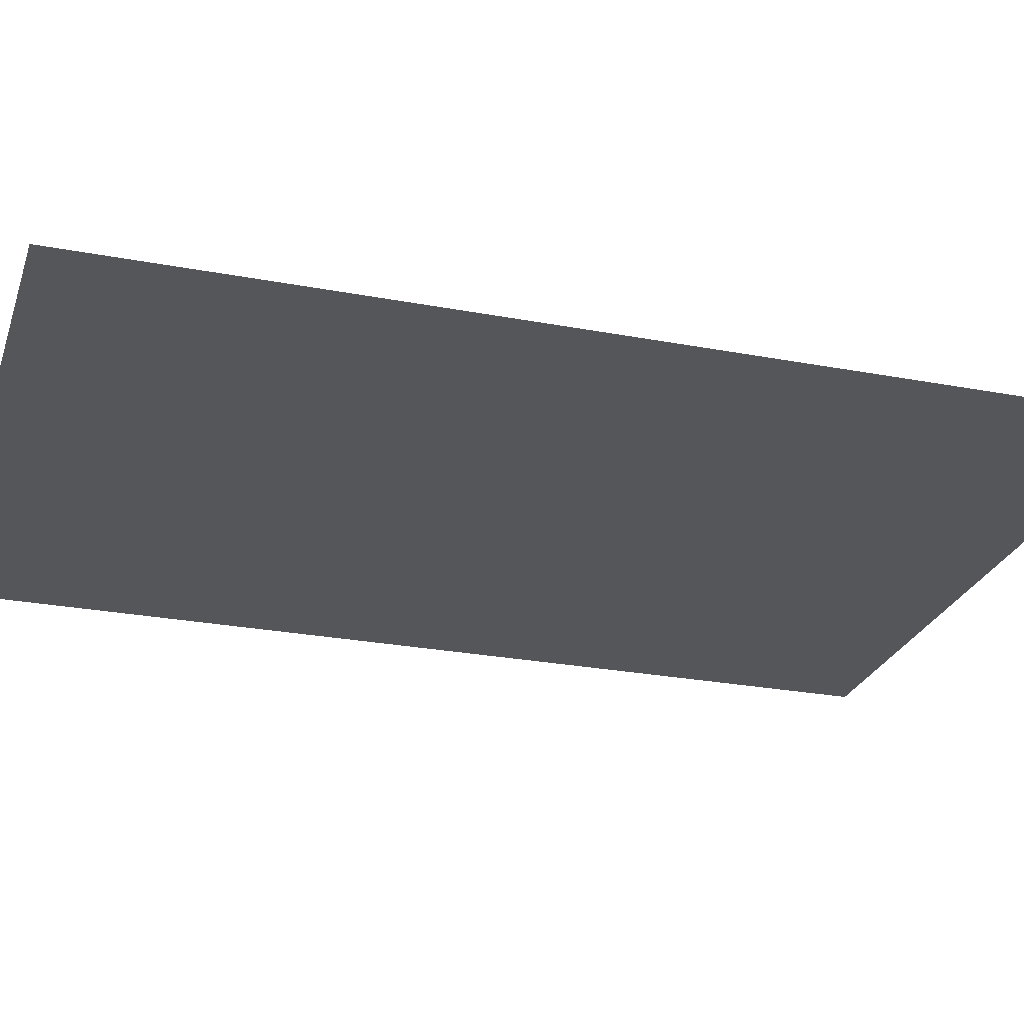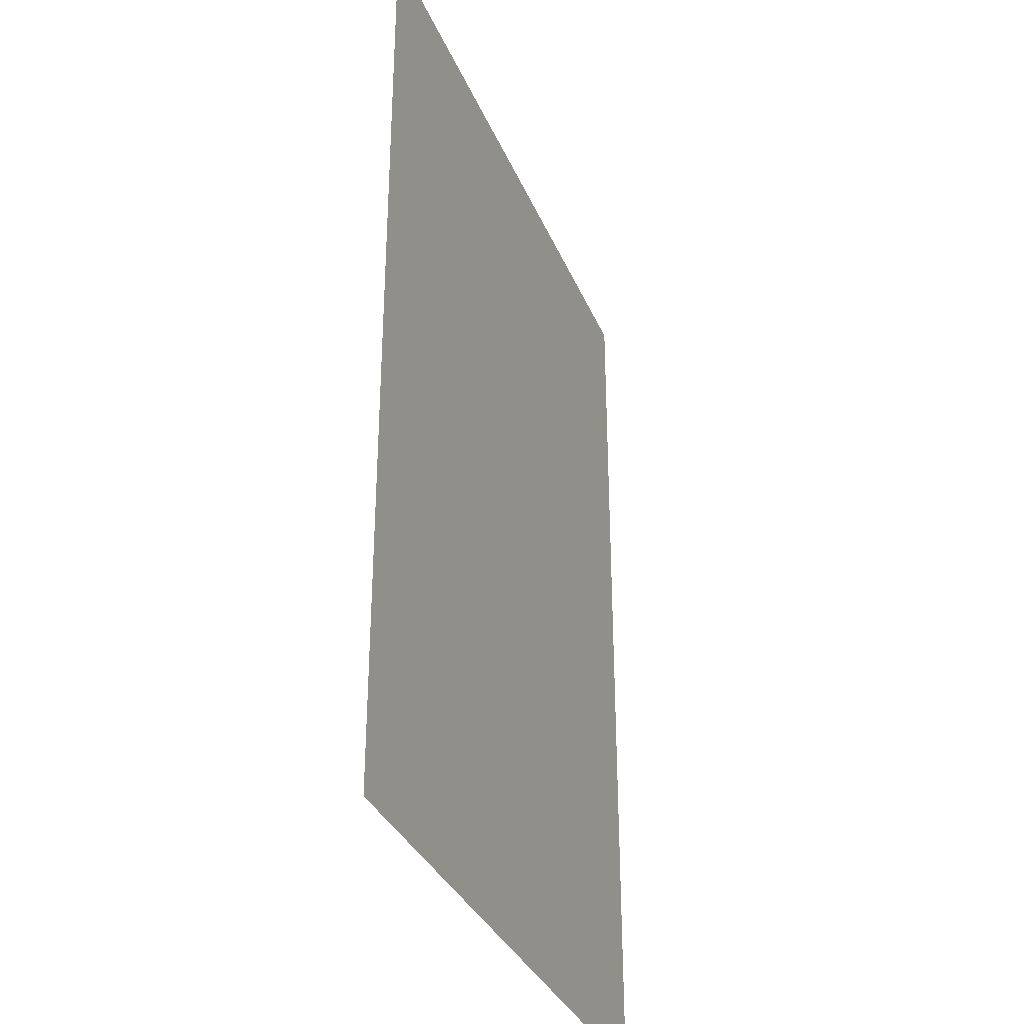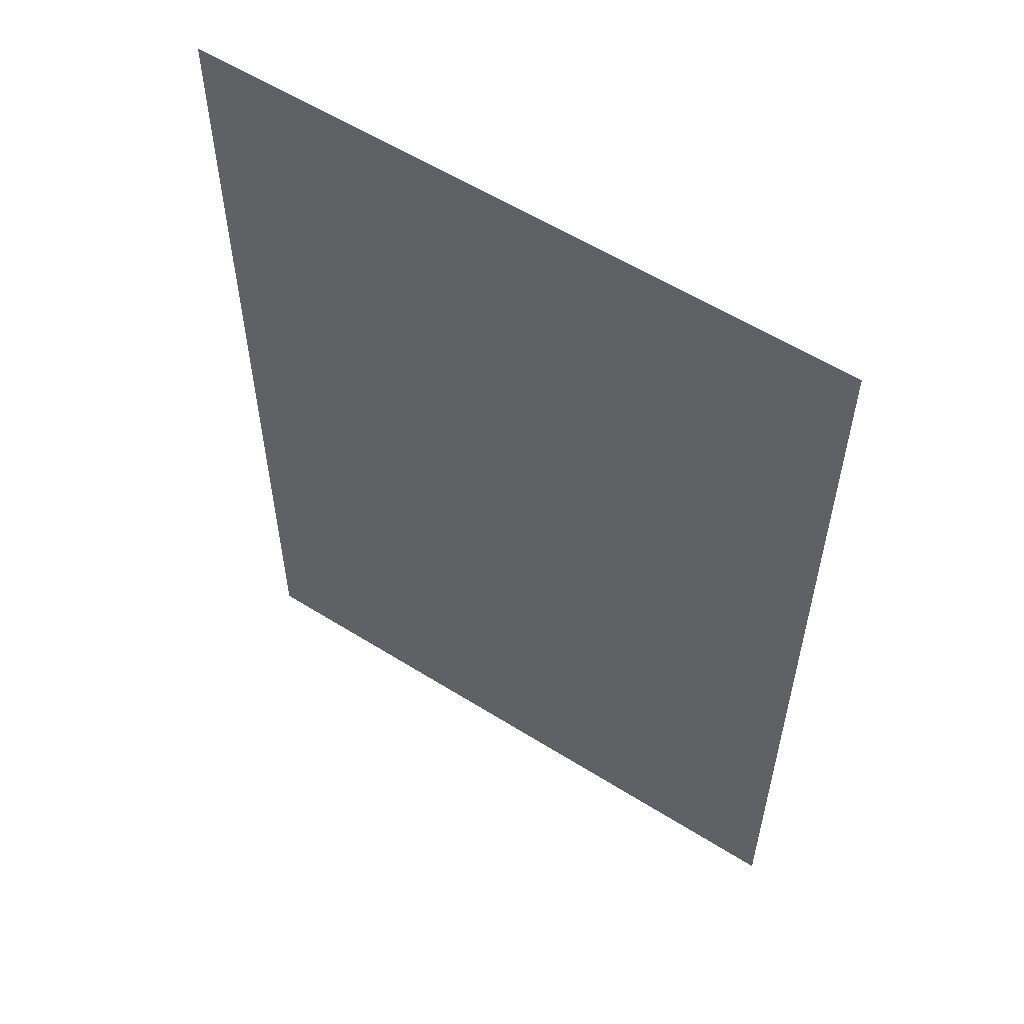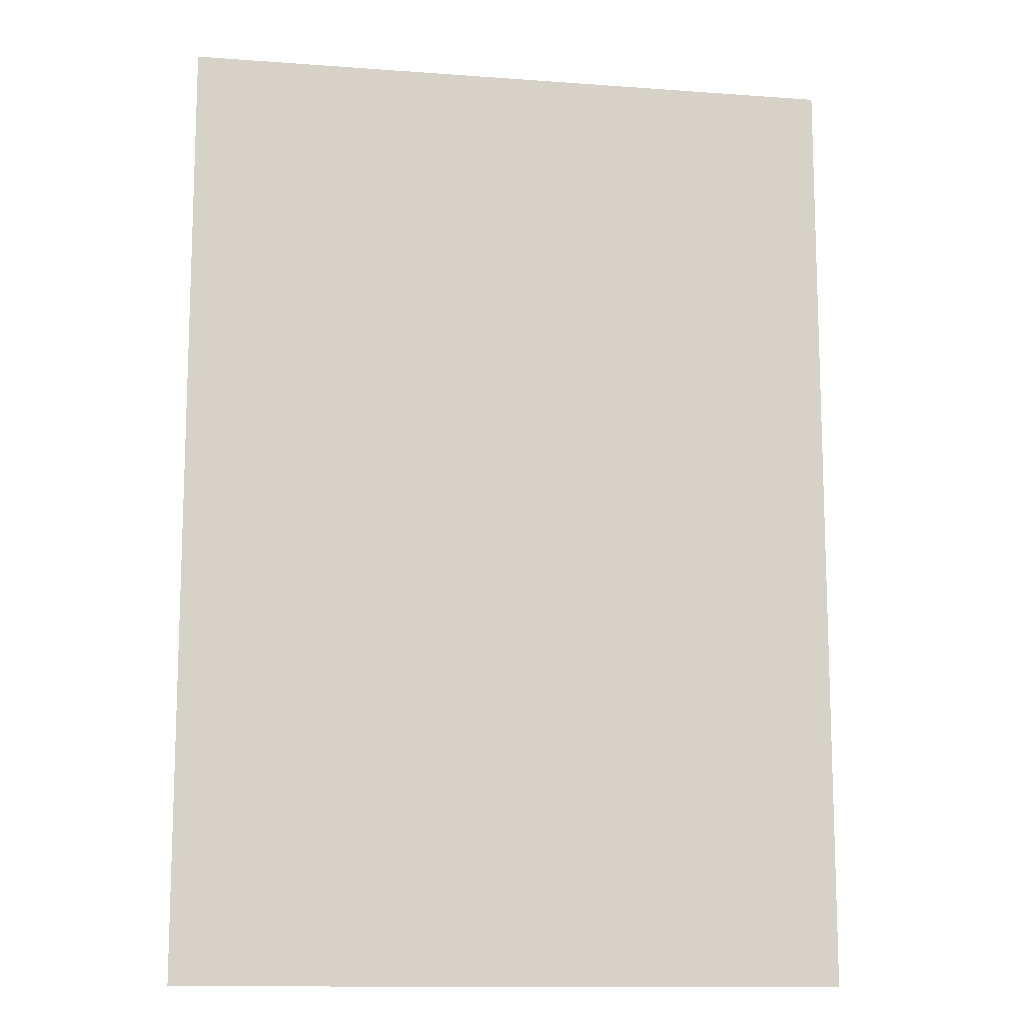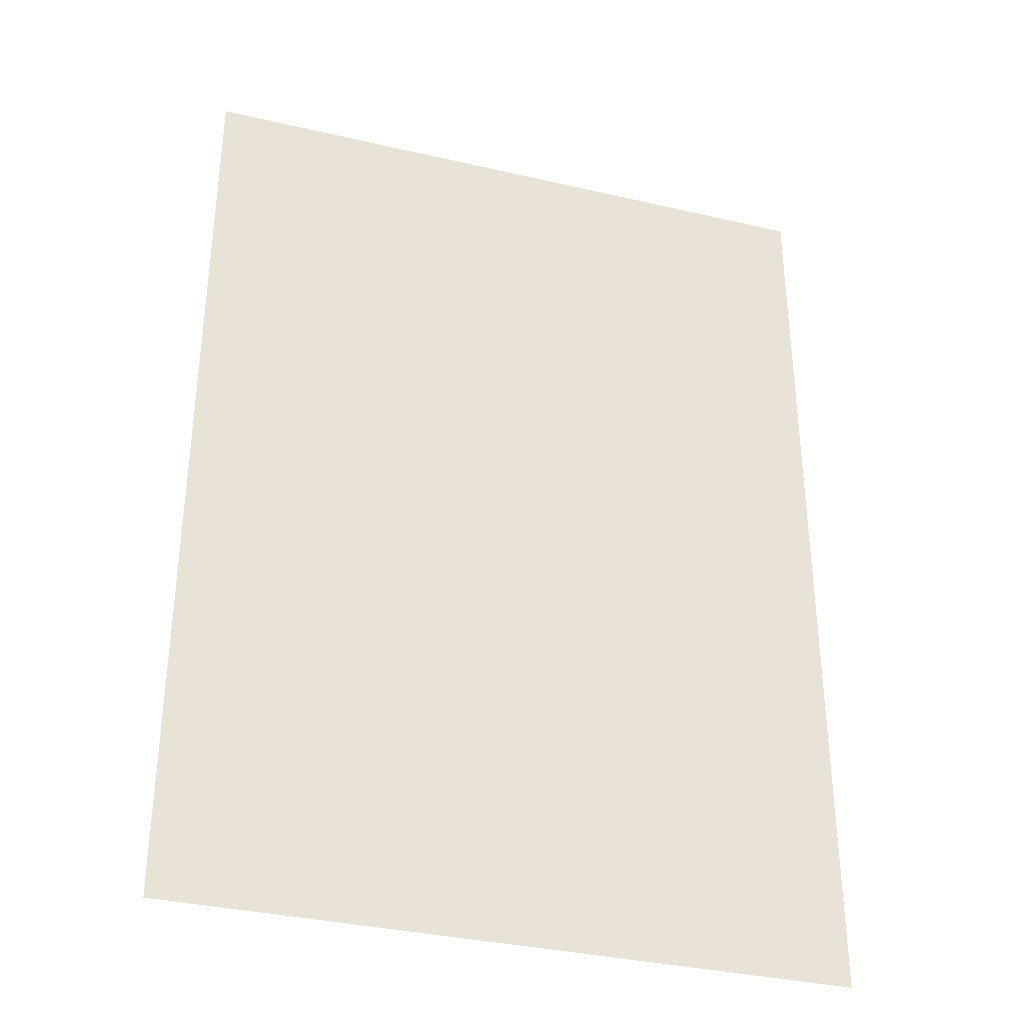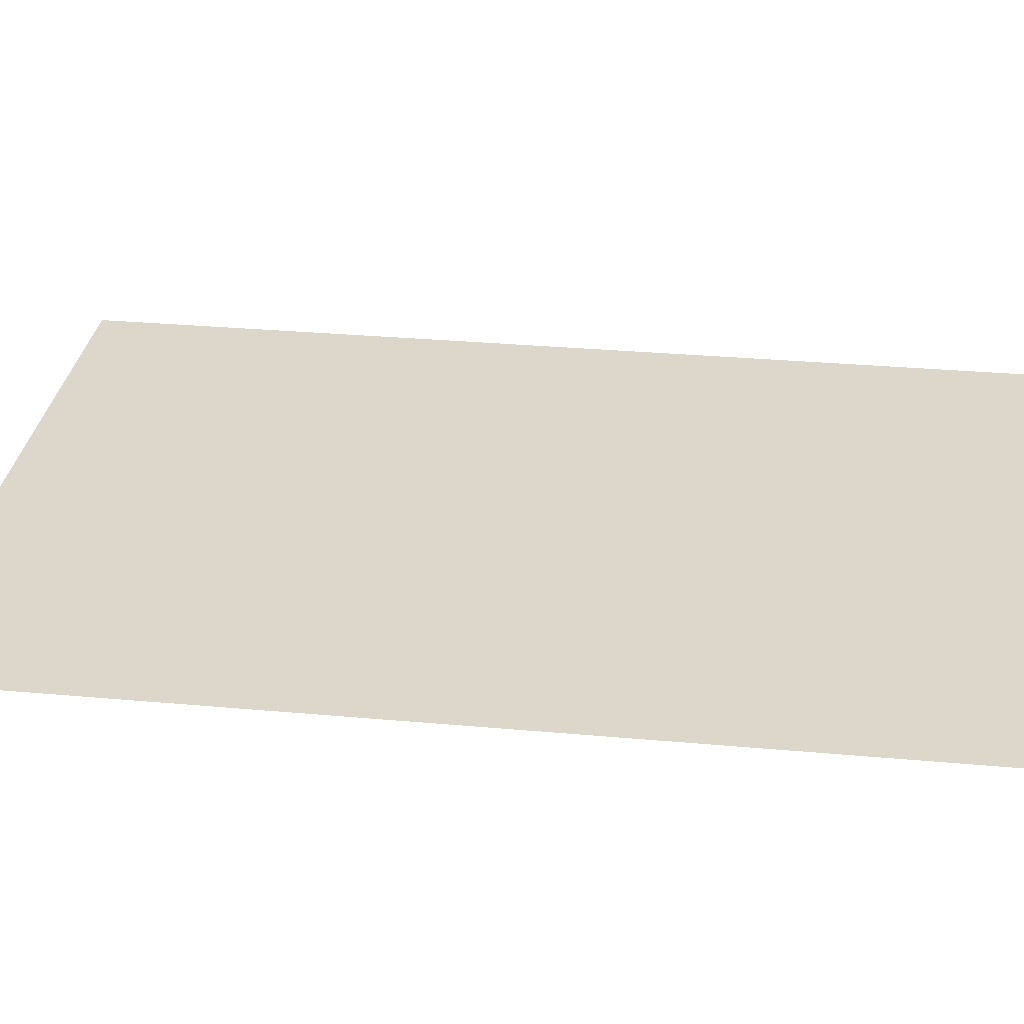
<metadata>
{"format":"obj","ext":"obj","renderer":"f3d","projection":"perspective","resolution":1024,"background":"white","views":[{"elev":-25.8,"azim":73.1,"up":"+Y"},{"elev":-33.6,"azim":110.5,"up":"+Z"},{"elev":57.1,"azim":33.2,"up":"+Z"},{"elev":-12.4,"azim":-9.8,"up":"+Z"},{"elev":-35.0,"azim":162.8,"up":"+Z"},{"elev":30.8,"azim":-82.6,"up":"+Y"}]}
</metadata>
<code>
g default
v -36.53 0.2393 73.4
v 67.46 0.2393 73.4
v -36.53 0.2393 -74.93
v 67.46 0.2393 -74.93
g pPlane1
f 1 2 3
f 3 2 4

</code>
